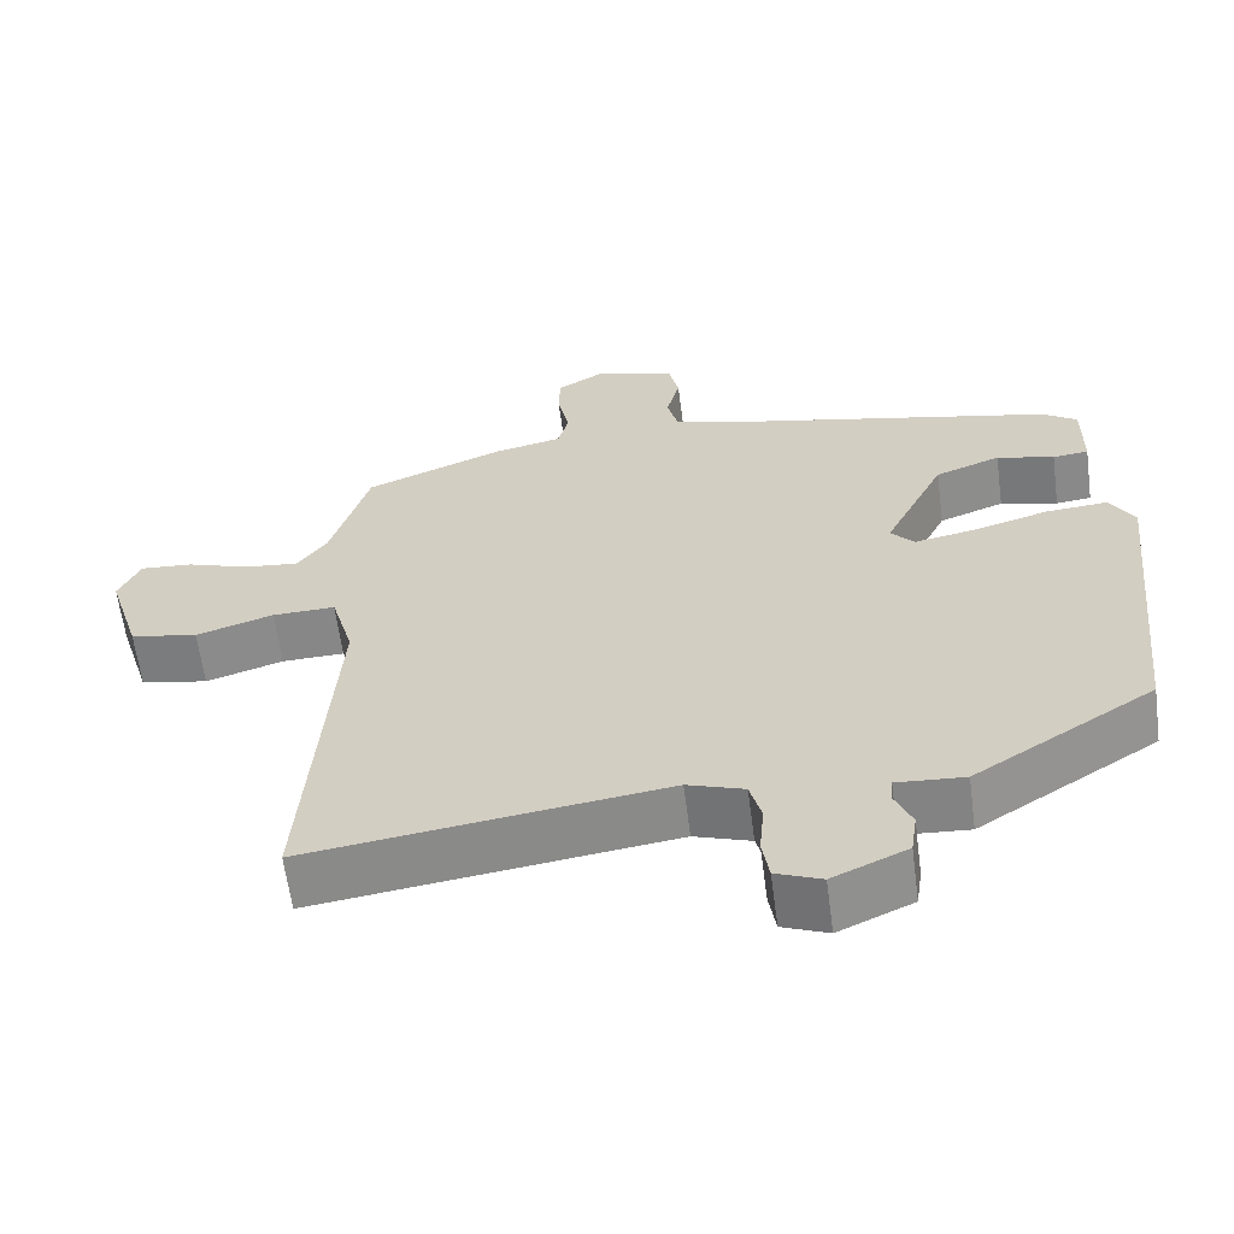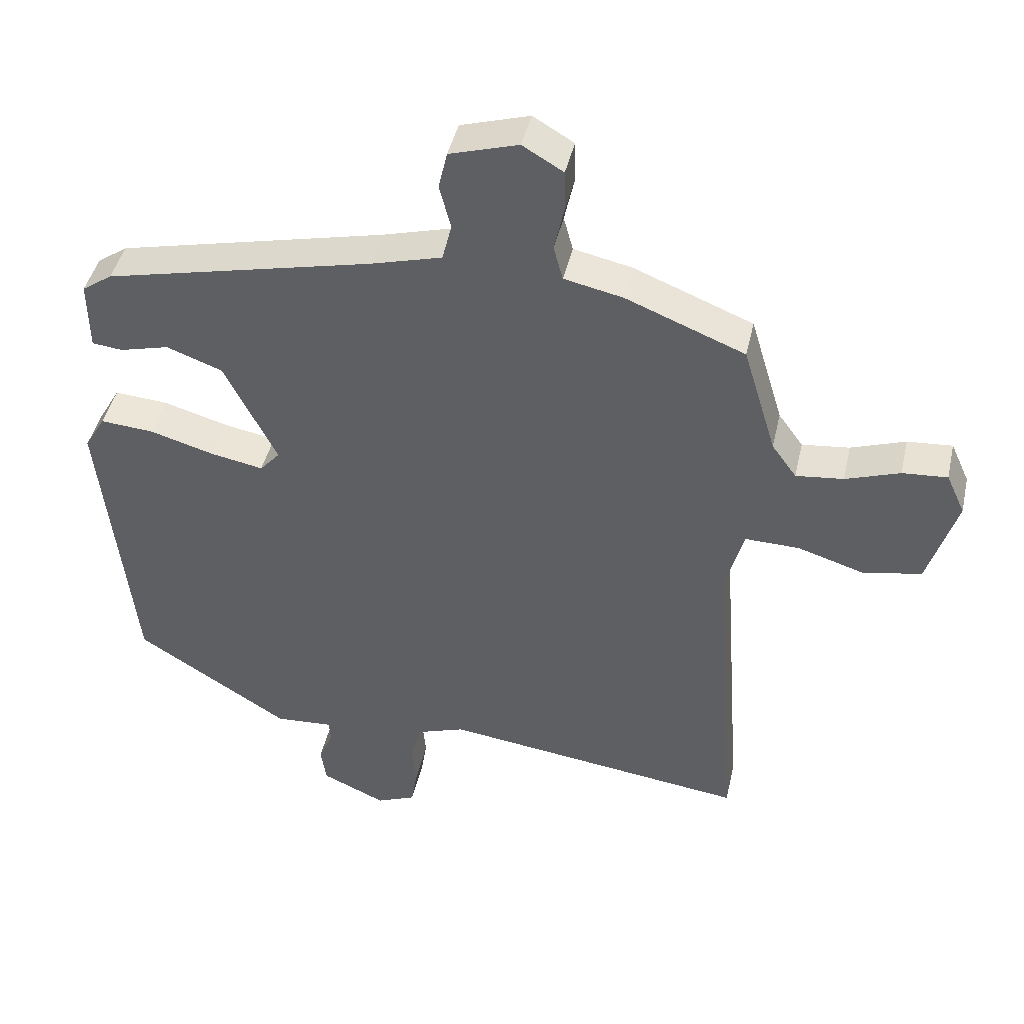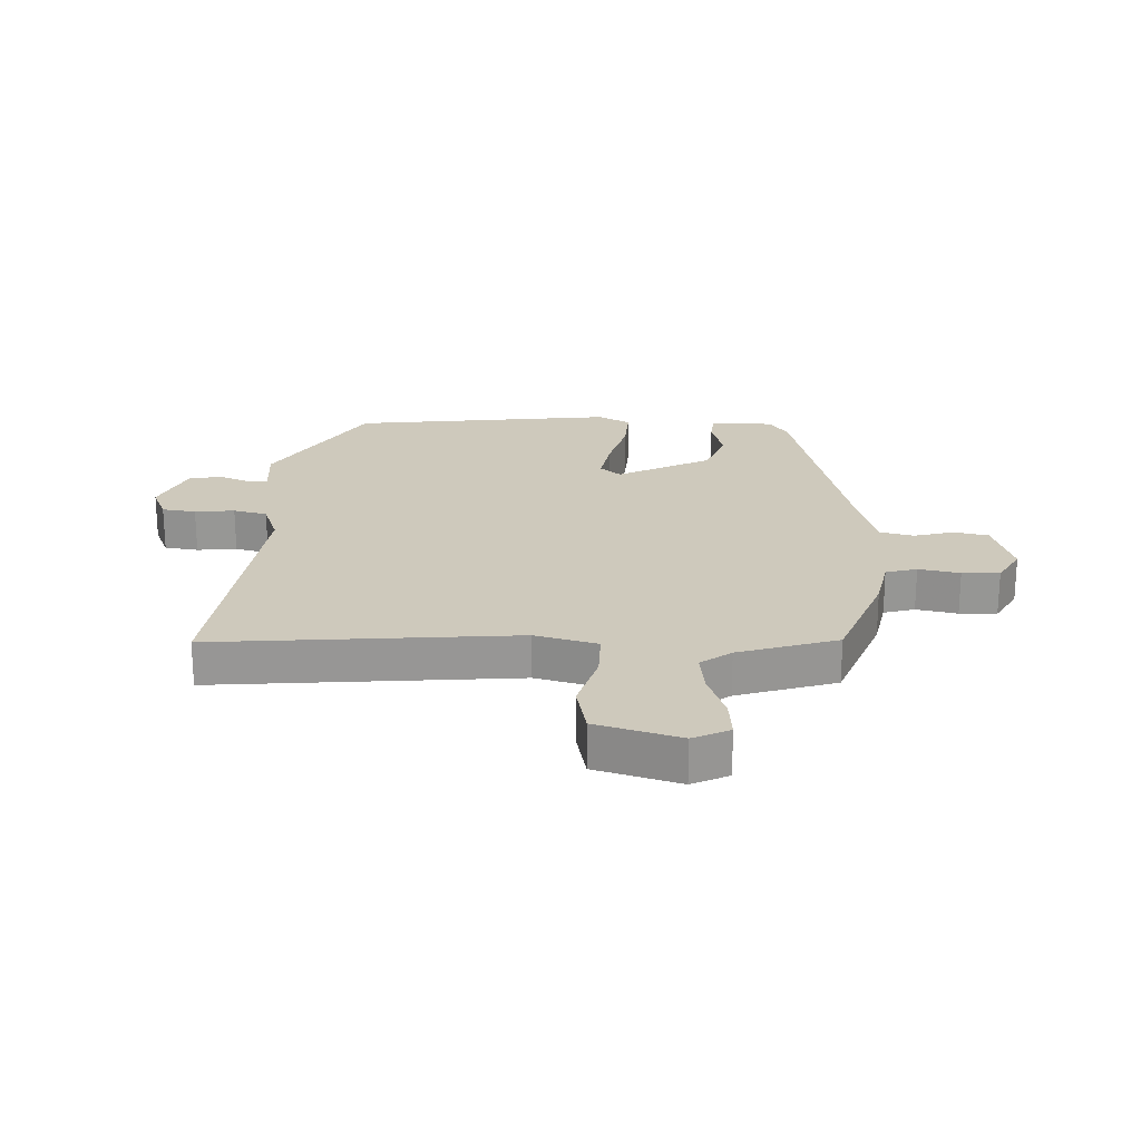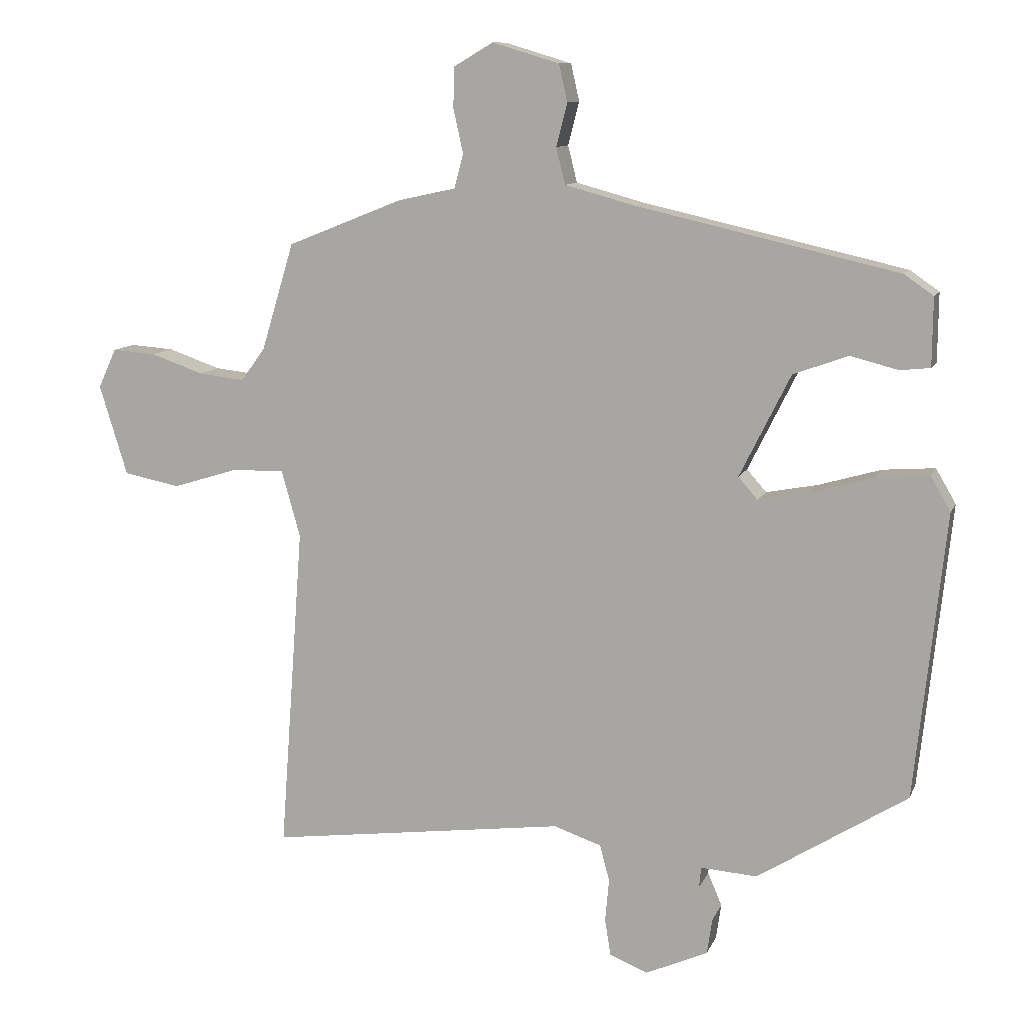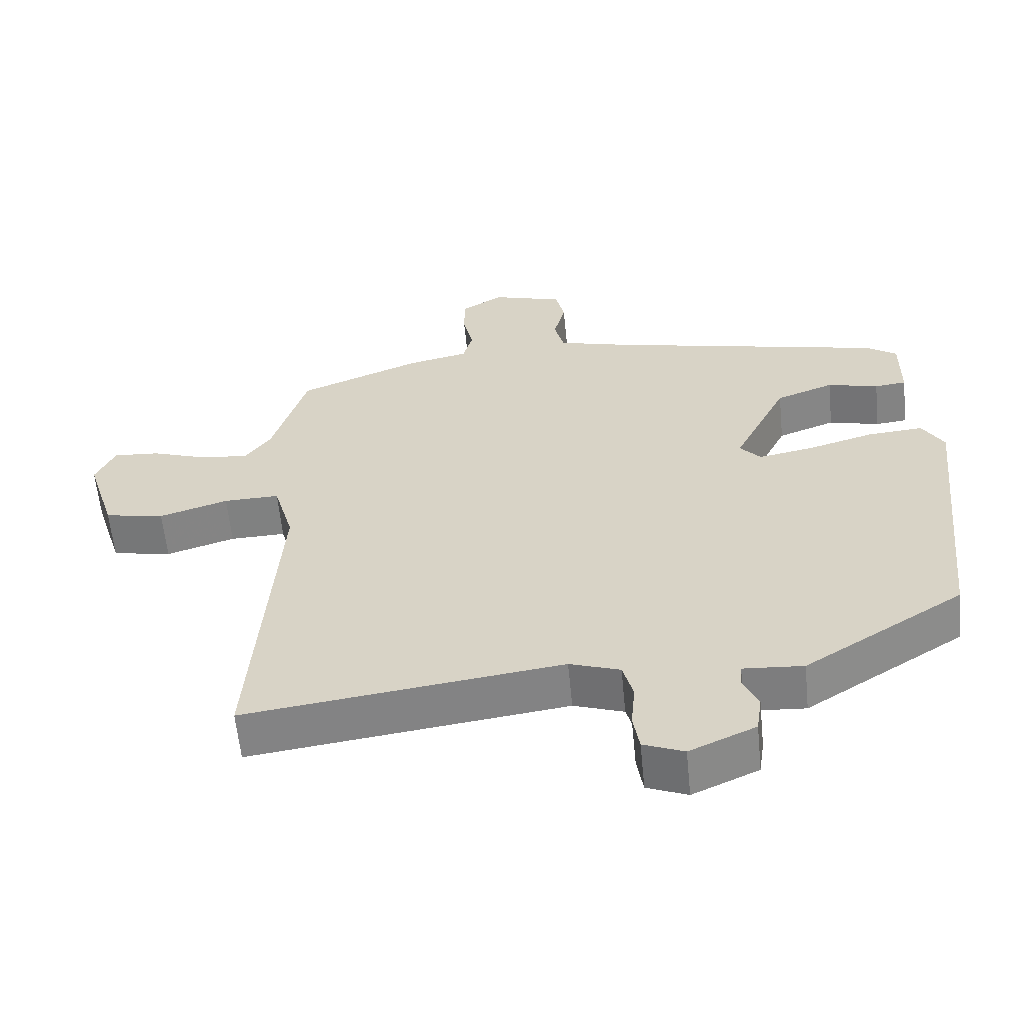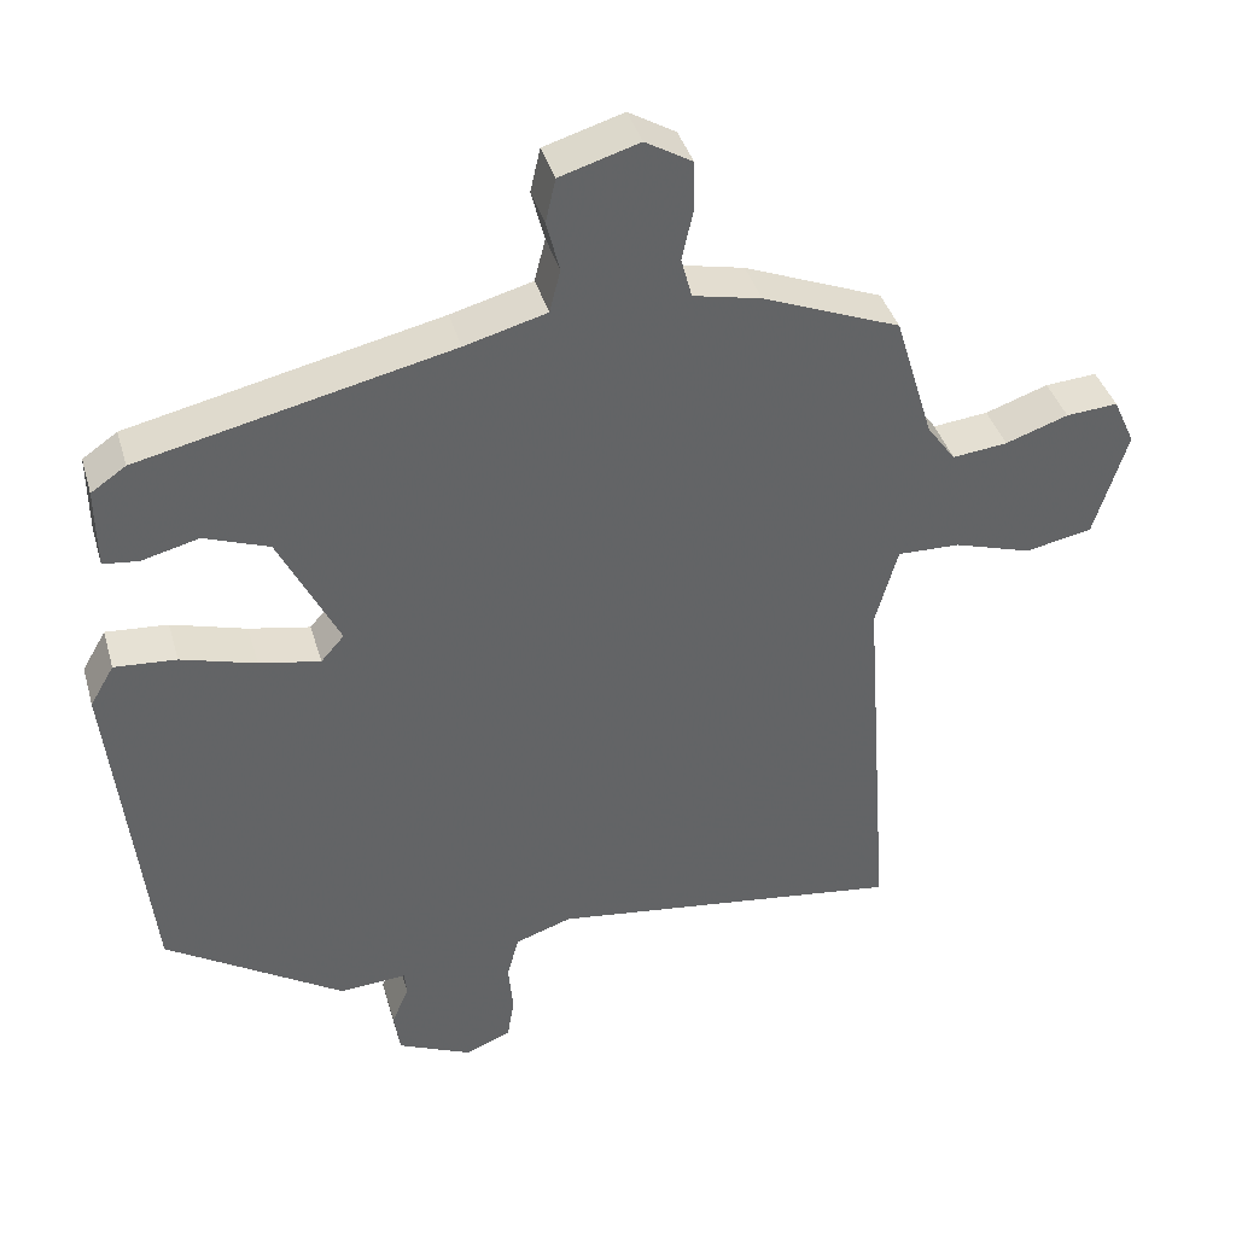
<metadata>
{"format":"obj","ext":"obj","renderer":"f3d","projection":"perspective","resolution":1024,"background":"white","views":[{"elev":-62.0,"azim":7.5,"up":"+Z"},{"elev":43.6,"azim":-167.4,"up":"+Z"},{"elev":22.3,"azim":-88.7,"up":"+Y"},{"elev":10.5,"azim":16.2,"up":"+Z"},{"elev":-60.0,"azim":5.6,"up":"+Z"},{"elev":39.3,"azim":164.3,"up":"+Z"}]}
</metadata>
<code>
v 0.495 0.07 -0.378
v 0.264 0.07 -0.524
v 0.177 0.07 -0.518
v 0.174 0.07 -0.55
v 0.196 0.07 -0.601
v 0.188 0.07 -0.656
v 0.092 0.07 -0.699
v 0.033 0.07 -0.675
v 0.024 0.07 -0.619
v 0.03 0.07 -0.553
v 0.015 0.07 -0.497
v -0.058 0.07 -0.472
v -0.517 0.07 -0.532
v -0.48 0.07 -0.029
v -0.509 0.07 0.074
v -0.59 0.07 0.072
v -0.69 0.07 0.041
v -0.777 0.07 0.058
v -0.82 0.07 0.197
v -0.792 0.07 0.258
v -0.725 0.07 0.253
v -0.644 0.07 0.225
v -0.573 0.07 0.217
v -0.536 0.07 0.268
v -0.486 0.07 0.433
v -0.308 0.07 0.504
v -0.22 0.07 0.523
v -0.206 0.07 0.575
v -0.221 0.07 0.643
v -0.22 0.07 0.705
v -0.159 0.07 0.741
v -0.056 0.07 0.71
v -0.043 0.07 0.653
v -0.06 0.07 0.587
v -0.046 0.07 0.531
v 0.06 0.07 0.502
v 0.463 0.07 0.41
v 0.508 0.07 0.379
v 0.507 0.07 0.274
v 0.461 0.07 0.269
v 0.387 0.07 0.288
v 0.303 0.07 0.257
v 0.225 0.07 0.1
v 0.255 0.07 0.066
v 0.334 0.07 0.081
v 0.431 0.07 0.109
v 0.511 0.07 0.115
v 0.542 0.07 0.062
v 0.495 0 -0.378
v 0.264 0 -0.524
v 0.177 0 -0.518
v 0.174 0 -0.55
v 0.196 0 -0.601
v 0.188 0 -0.656
v 0.092 0 -0.699
v 0.033 0 -0.675
v 0.024 0 -0.619
v 0.03 0 -0.553
v 0.015 0 -0.497
v -0.058 0 -0.472
v -0.517 0 -0.532
v -0.48 0 -0.029
v -0.509 0 0.074
v -0.59 0 0.072
v -0.69 0 0.041
v -0.777 0 0.058
v -0.82 0 0.197
v -0.792 0 0.258
v -0.725 0 0.253
v -0.644 0 0.225
v -0.573 0 0.217
v -0.536 0 0.268
v -0.486 0 0.433
v -0.308 0 0.504
v -0.22 0 0.523
v -0.206 0 0.575
v -0.221 0 0.643
v -0.22 0 0.705
v -0.159 0 0.741
v -0.056 0 0.71
v -0.043 0 0.653
v -0.06 0 0.587
v -0.046 0 0.531
v 0.06 0 0.502
v 0.463 0 0.41
v 0.508 0 0.379
v 0.507 0 0.274
v 0.461 0 0.269
v 0.387 0 0.288
v 0.303 0 0.257
v 0.225 0 0.1
v 0.255 0 0.066
v 0.334 0 0.081
v 0.431 0 0.109
v 0.511 0 0.115
v 0.542 0 0.062
f 1 2 3
f 48 1 3
f 47 48 3
f 46 47 3
f 45 46 3
f 44 45 3
f 43 44 3
f 39 40 41
f 38 39 41
f 37 38 41
f 36 37 41
f 35 36 41 42
f 32 33 34
f 31 32 34
f 30 31 34
f 29 30 34
f 28 29 34
f 27 28 34 35
f 35 42 43
f 27 35 43
f 26 27 43
f 25 26 43
f 24 25 43
f 20 21 22
f 19 20 22
f 18 19 22
f 17 18 22
f 16 17 22
f 15 16 22 23
f 12 13 14
f 11 12 14 15
f 8 9 10
f 7 8 10
f 6 7 10
f 5 6 10
f 4 5 10
f 4 10 11
f 23 24 43
f 15 23 43
f 11 15 43
f 4 11 43
f 3 4 43
f 51 50 49
f 51 49 96
f 51 96 95
f 51 95 94
f 51 94 93
f 51 93 92
f 51 92 91
f 89 88 87
f 89 87 86
f 89 86 85
f 89 85 84
f 90 89 84 83
f 82 81 80
f 82 80 79
f 82 79 78
f 82 78 77
f 82 77 76
f 83 82 76 75
f 91 90 83
f 91 83 75
f 91 75 74
f 91 74 73
f 91 73 72
f 70 69 68
f 70 68 67
f 70 67 66
f 70 66 65
f 70 65 64
f 71 70 64 63
f 62 61 60
f 63 62 60 59
f 58 57 56
f 58 56 55
f 58 55 54
f 58 54 53
f 58 53 52
f 59 58 52
f 91 72 71
f 91 71 63
f 91 63 59
f 91 59 52
f 91 52 51
f 1 49 50 2
f 2 50 51 3
f 3 51 52 4
f 4 52 53 5
f 5 53 54 6
f 6 54 55 7
f 7 55 56 8
f 8 56 57 9
f 9 57 58 10
f 10 58 59 11
f 11 59 60 12
f 12 60 61 13
f 13 61 62 14
f 14 62 63 15
f 15 63 64 16
f 16 64 65 17
f 17 65 66 18
f 18 66 67 19
f 19 67 68 20
f 20 68 69 21
f 21 69 70 22
f 22 70 71 23
f 23 71 72 24
f 24 72 73 25
f 25 73 74 26
f 26 74 75 27
f 27 75 76 28
f 28 76 77 29
f 29 77 78 30
f 30 78 79 31
f 31 79 80 32
f 32 80 81 33
f 33 81 82 34
f 34 82 83 35
f 35 83 84 36
f 36 84 85 37
f 37 85 86 38
f 38 86 87 39
f 39 87 88 40
f 40 88 89 41
f 41 89 90 42
f 42 90 91 43
f 43 91 92 44
f 44 92 93 45
f 45 93 94 46
f 46 94 95 47
f 47 95 96 48
f 48 96 49 1

</code>
